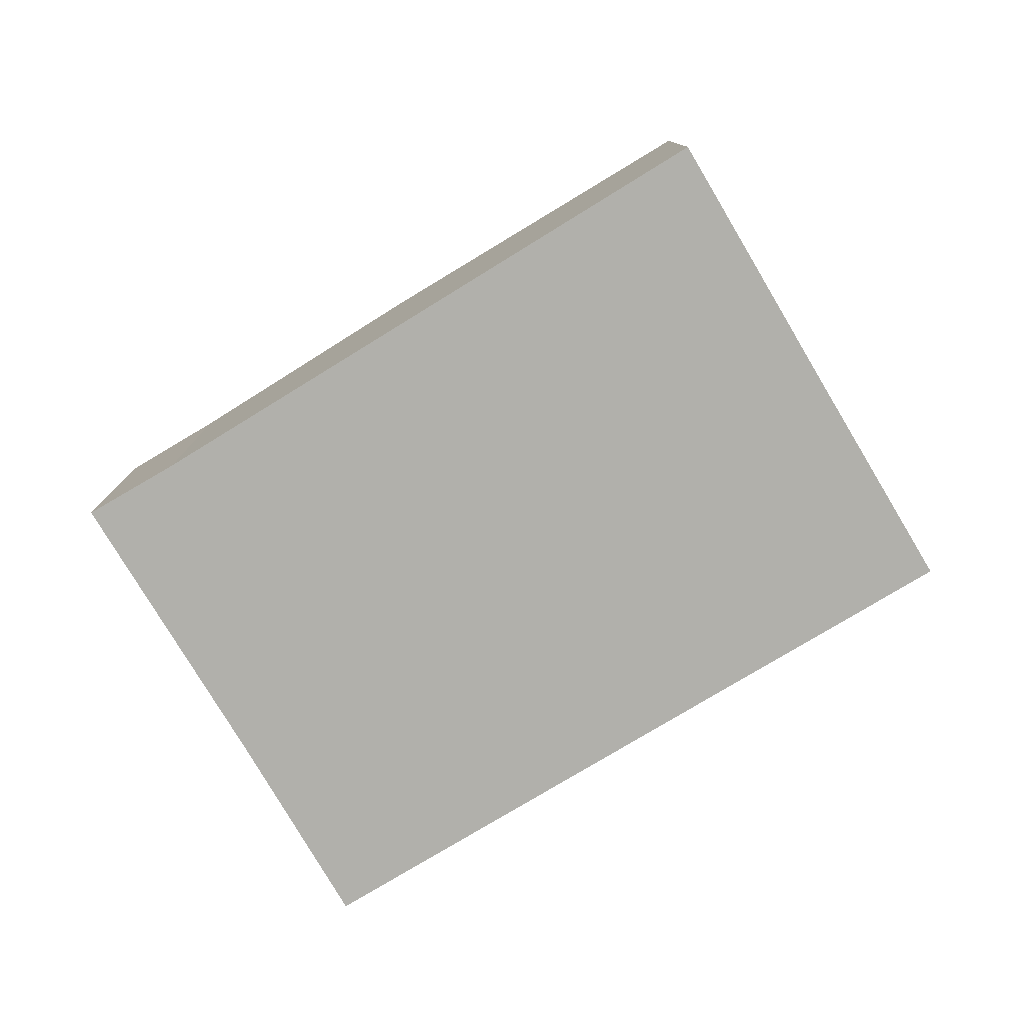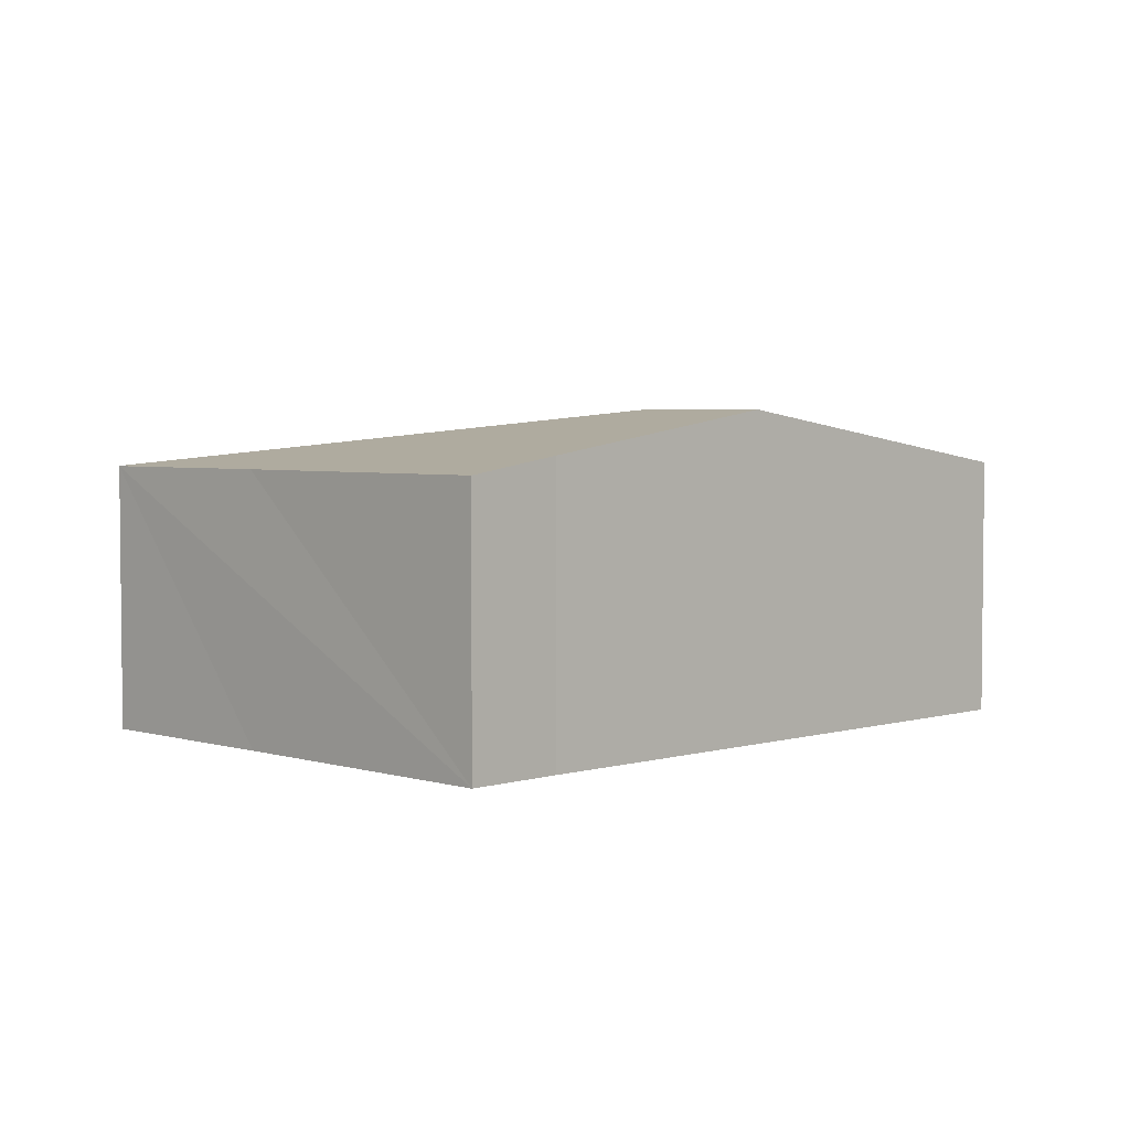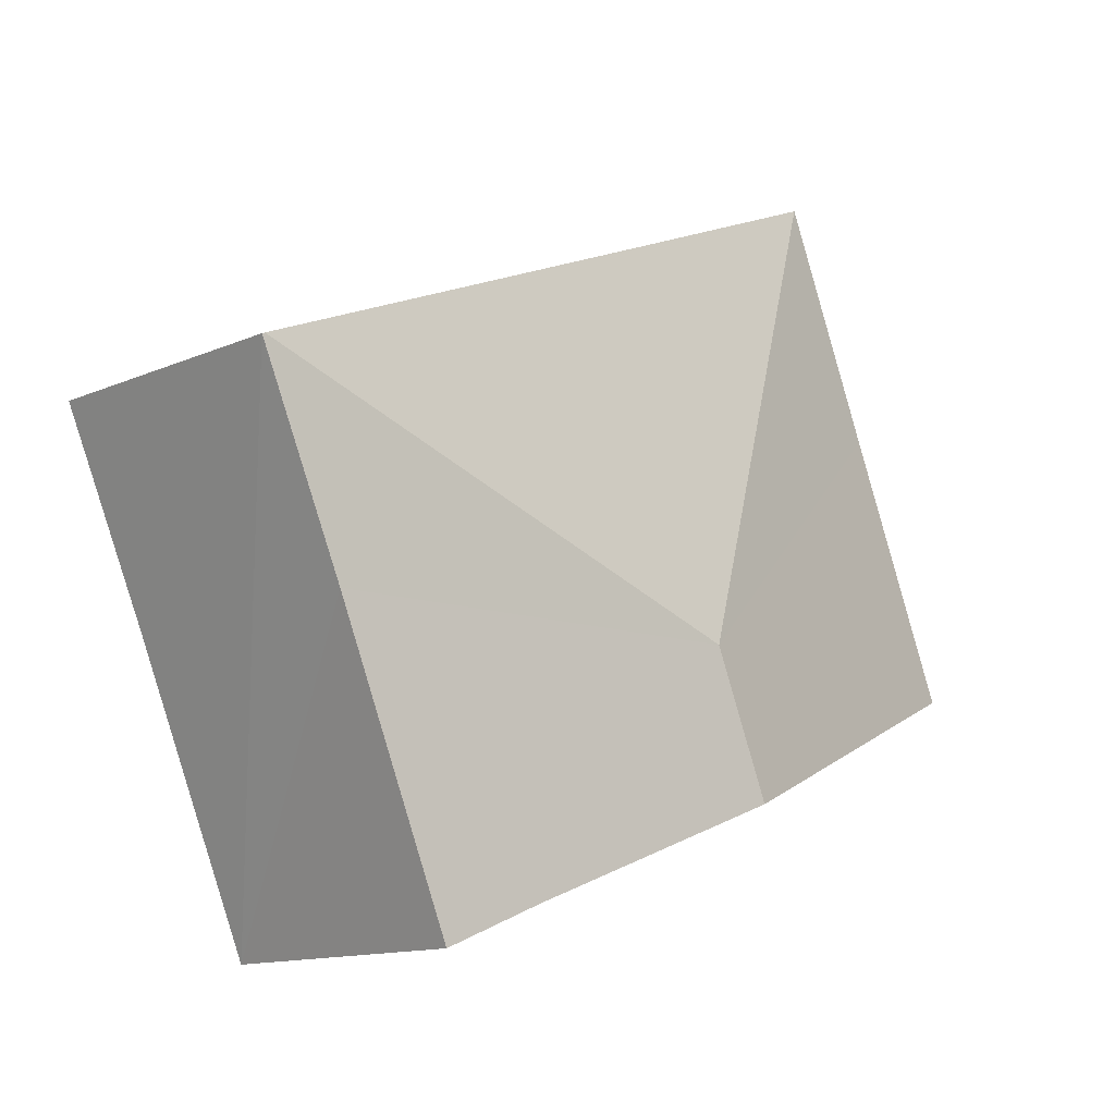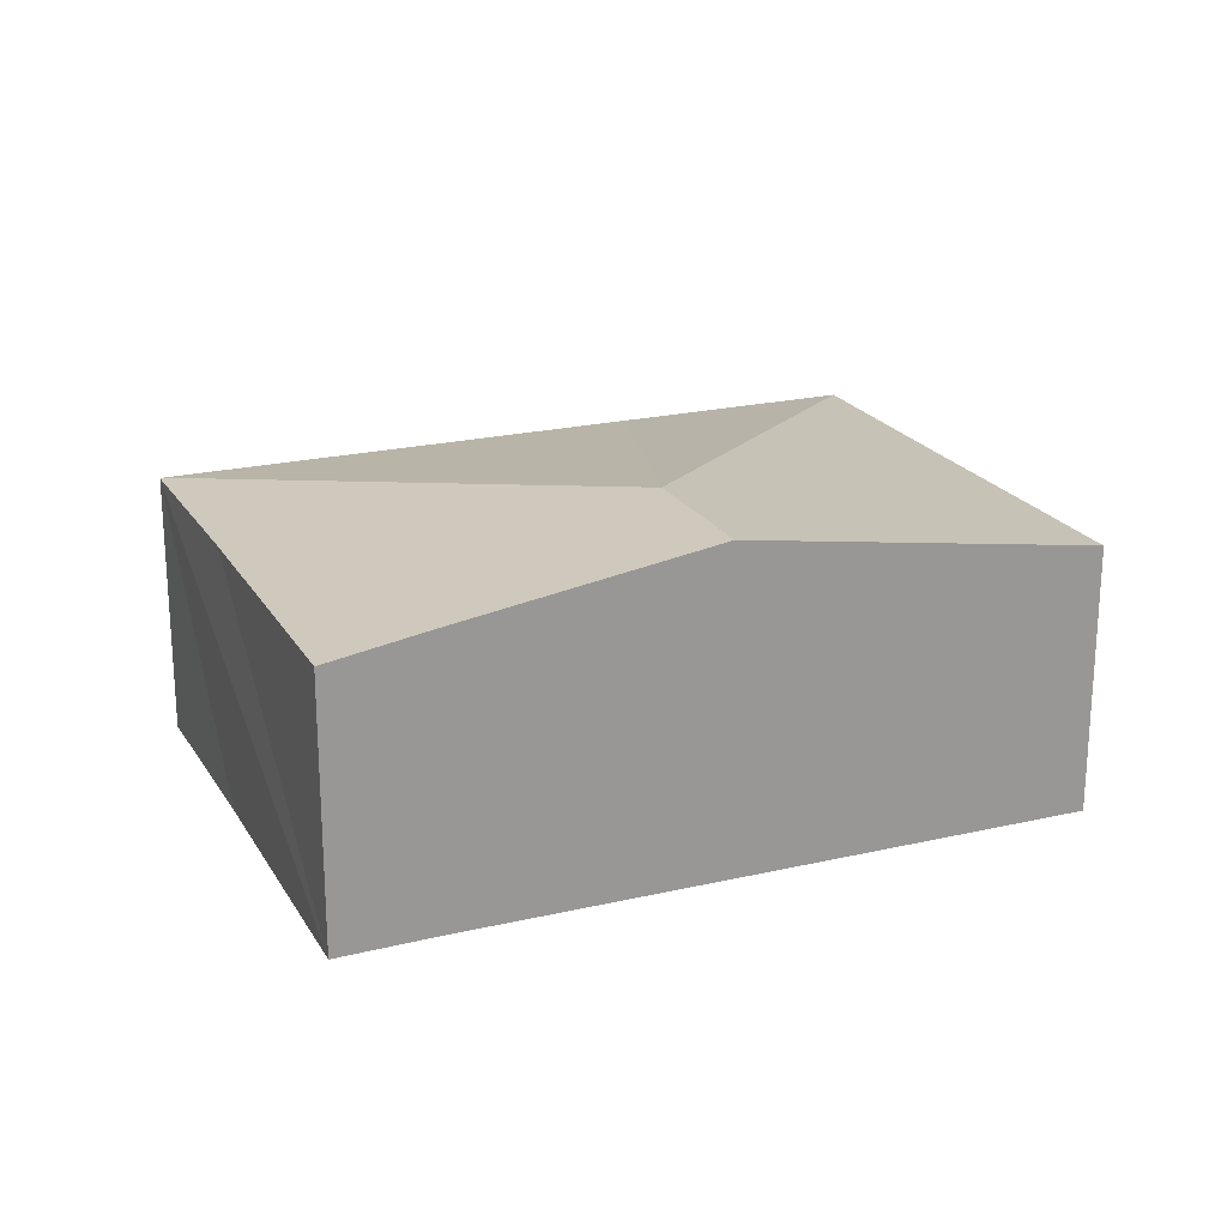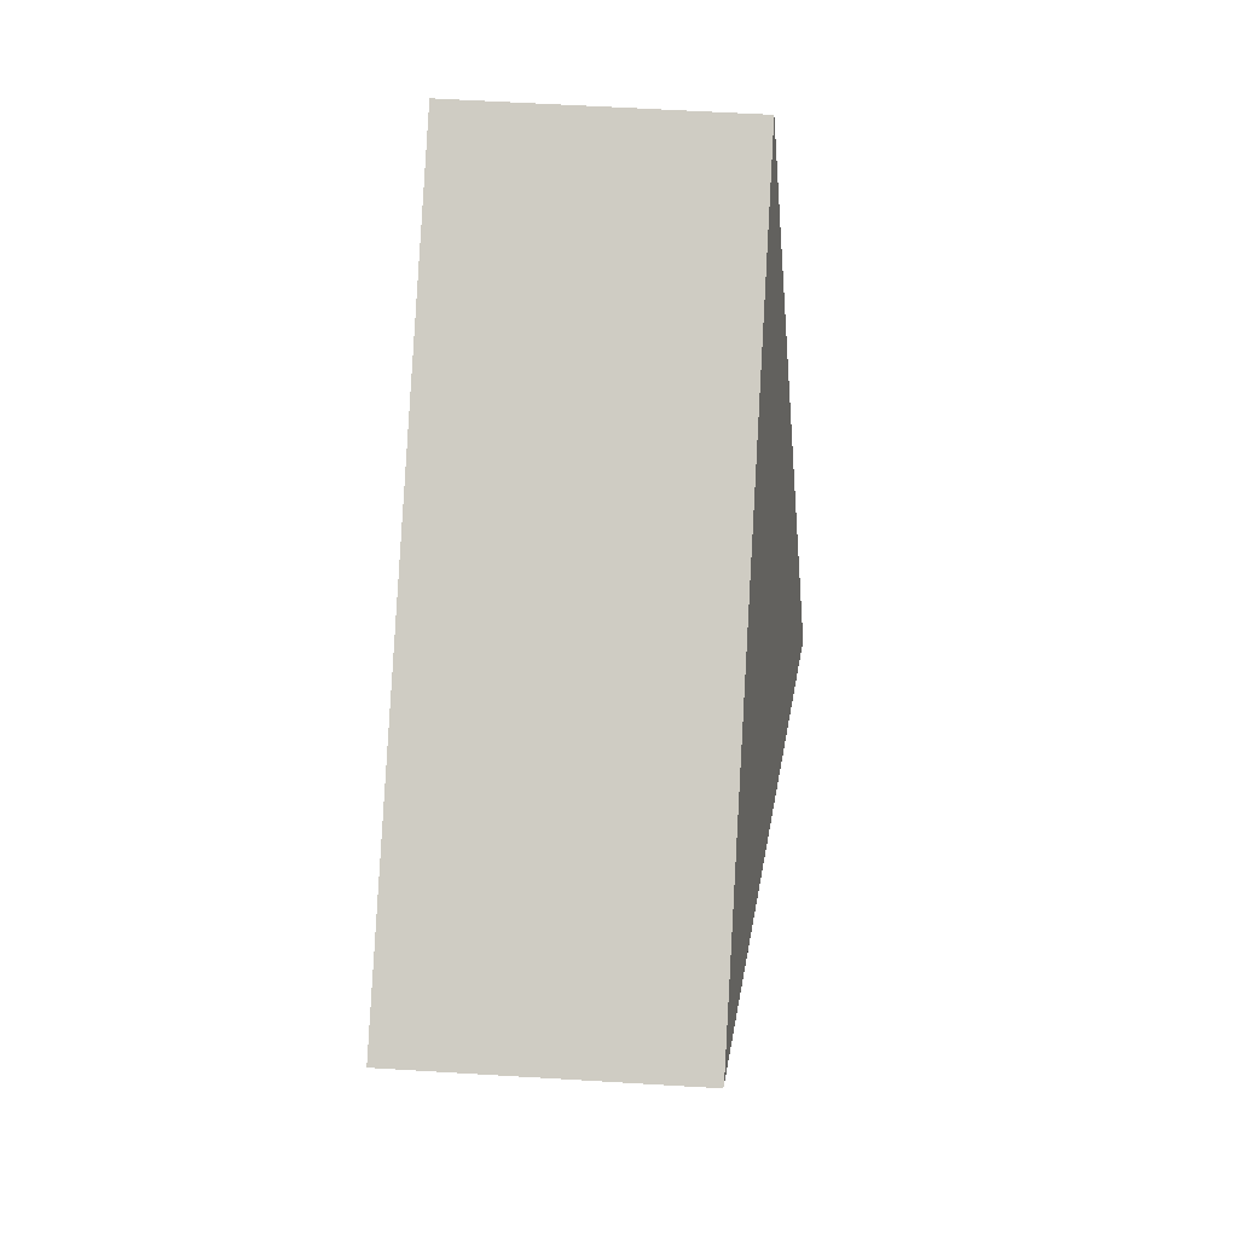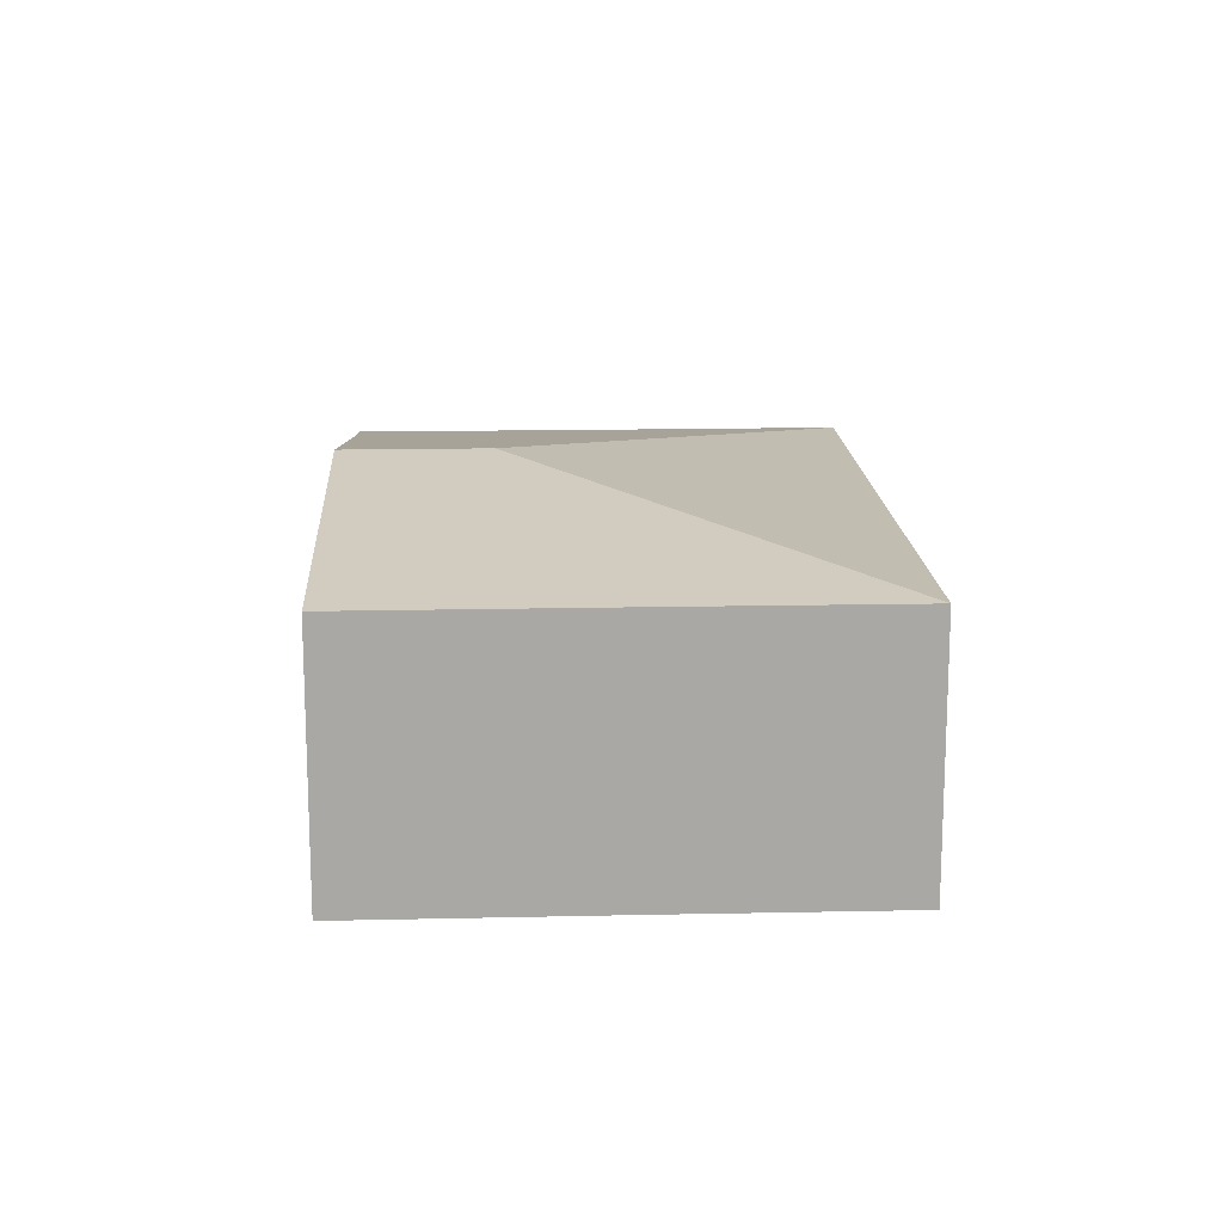
<metadata>
{"format":"obj","ext":"obj","renderer":"f3d","projection":"perspective","resolution":1024,"background":"white","views":[{"elev":-78.4,"azim":-125.7,"up":"+Y"},{"elev":3.8,"azim":158.5,"up":"+Y"},{"elev":-13.3,"azim":134.4,"up":"+Z"},{"elev":21.5,"azim":-179.6,"up":"+Y"},{"elev":60.8,"azim":93.5,"up":"+Z"},{"elev":15.4,"azim":-69.2,"up":"+Y"}]}
</metadata>
<code>
v  7.135 2.367 -0.058
v  7.887 2.368 1.683
v  7.91 2.364 1.673
v  3.564 2.865 -0.036
v  6.056 2.367 -2.56
v  5.23 2.504 -2.19
v  3.03 2.865 -1.269
v  3.866 2.368 3.406
v  1.851 2.368 4.272
v  0.992 2.368 2.277
v  0 2.368 1.45e-16
v  5.23 1.341e-16 -2.19
v  6.056 1.568e-16 -2.56
v  3.03 7.77e-17 -1.269
v  0 0 0
v  0.992 -1.394e-16 2.277
v  1.851 -2.616e-16 4.272
v  3.866 -2.086e-16 3.406
v  7.887 -1.031e-16 1.683
v  7.91 -1.024e-16 1.673
v  7.135 3.551e-18 -0.058
g defaultobject
f 1 2 3
f 2 1 4
f 4 1 5
f 4 5 6
f 7 4 6
f 4 8 2
f 8 4 9
f 10 7 11
f 7 10 4
f 4 10 9
f 5 12 6
f 12 5 13
f 12 7 6
f 7 12 11
f 11 12 14
f 11 14 15
f 15 10 11
f 10 15 16
f 10 16 9
f 9 16 17
f 17 8 9
f 8 17 18
f 8 18 2
f 2 18 19
f 2 19 3
f 3 19 20
f 1 13 5
f 13 1 3
f 13 3 21
f 21 3 20
f 14 16 15
f 16 14 17
f 17 14 12
f 17 12 18
f 18 12 13
f 18 13 21
f 18 21 19
f 19 21 20

</code>
